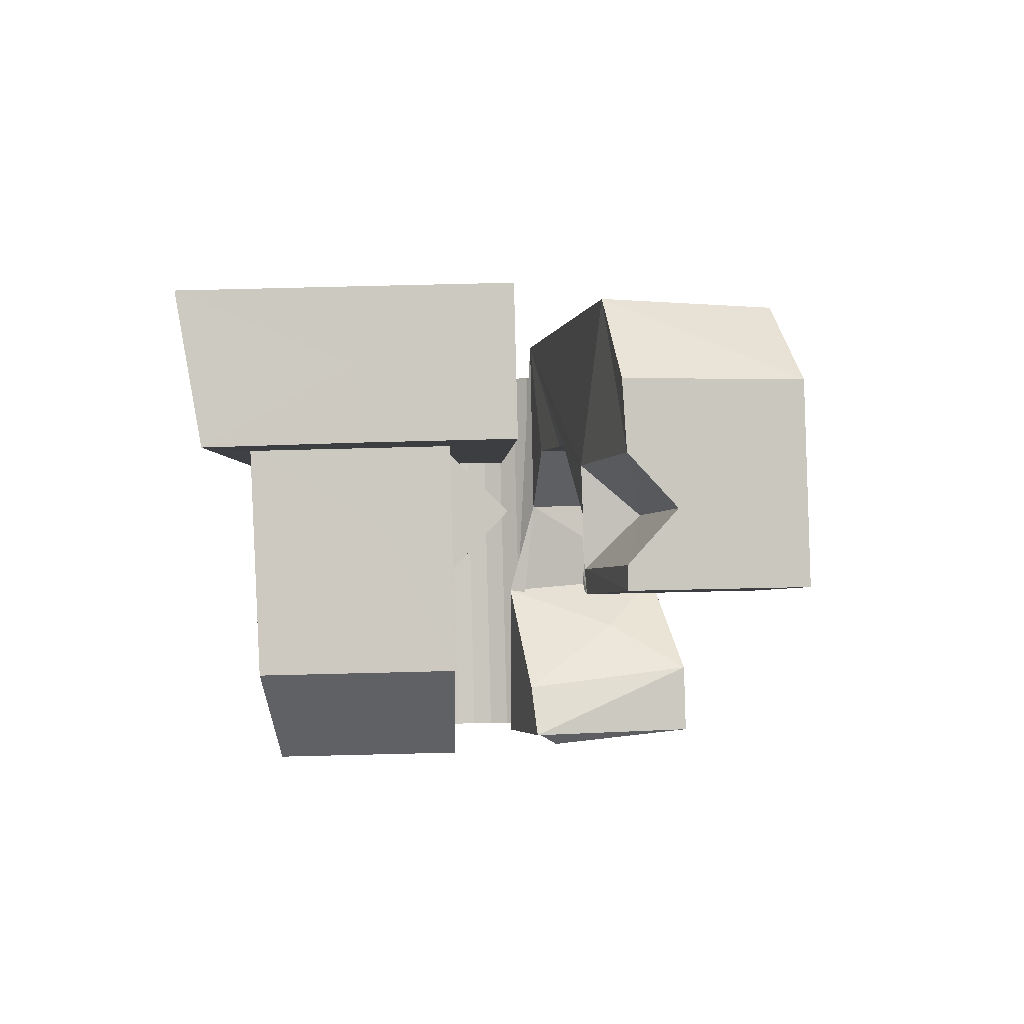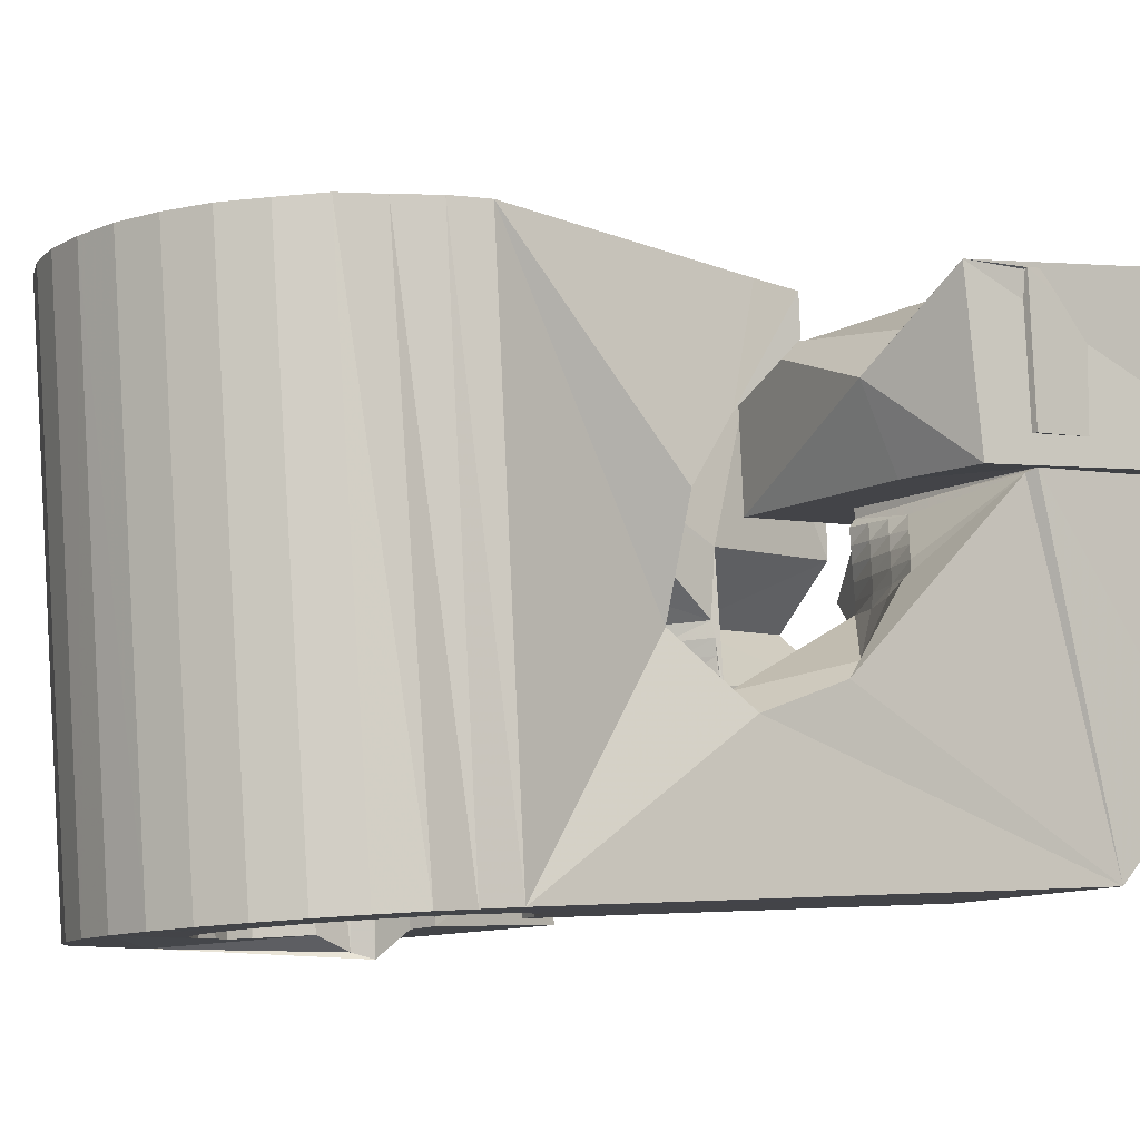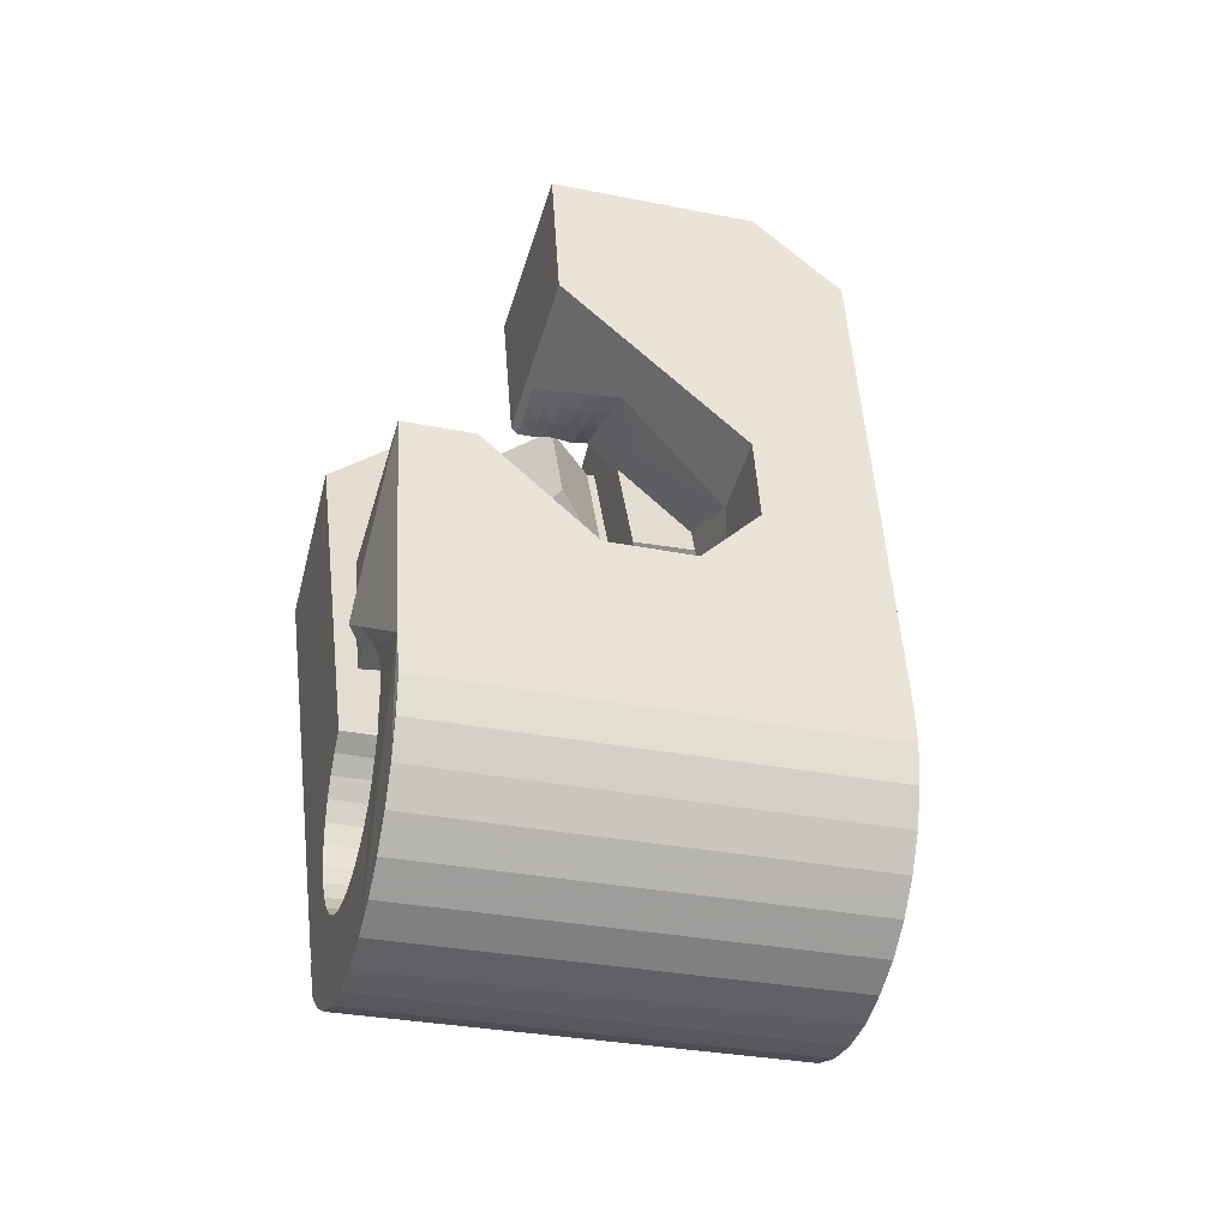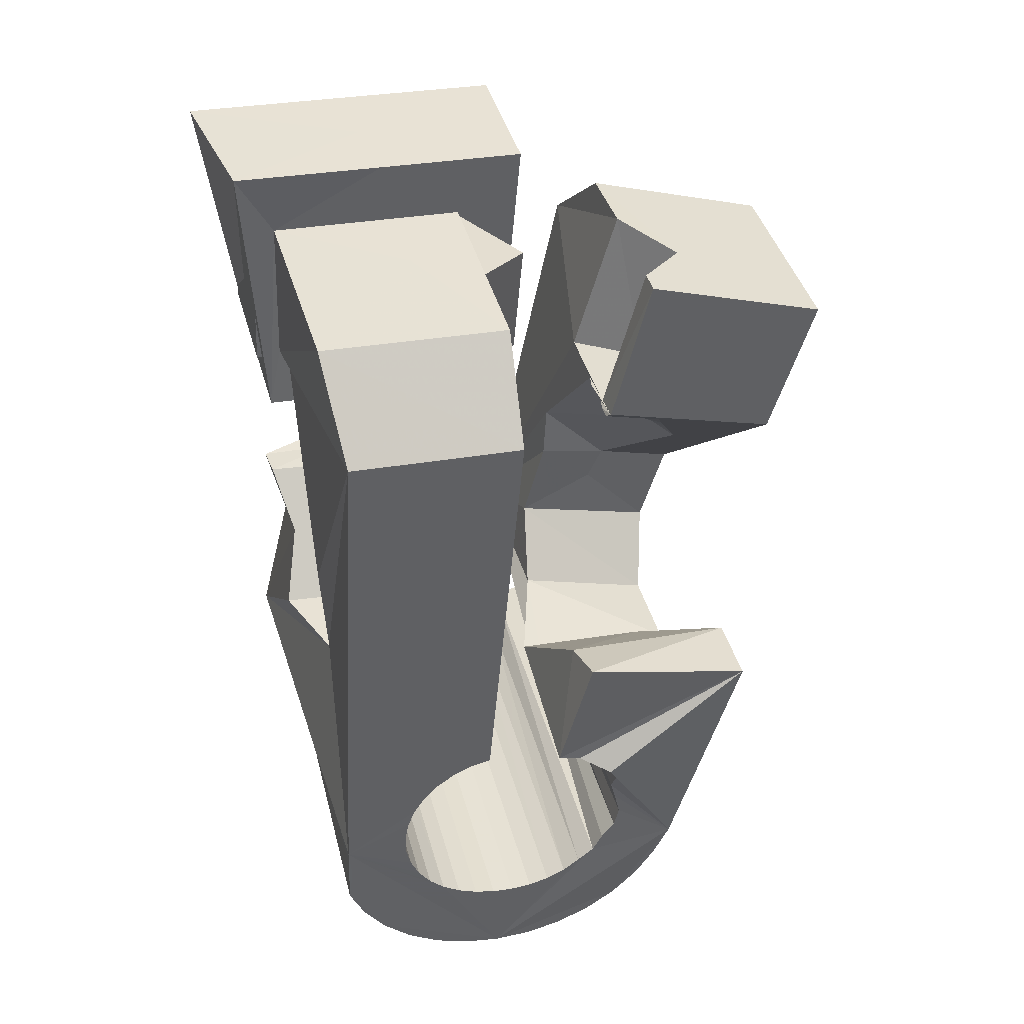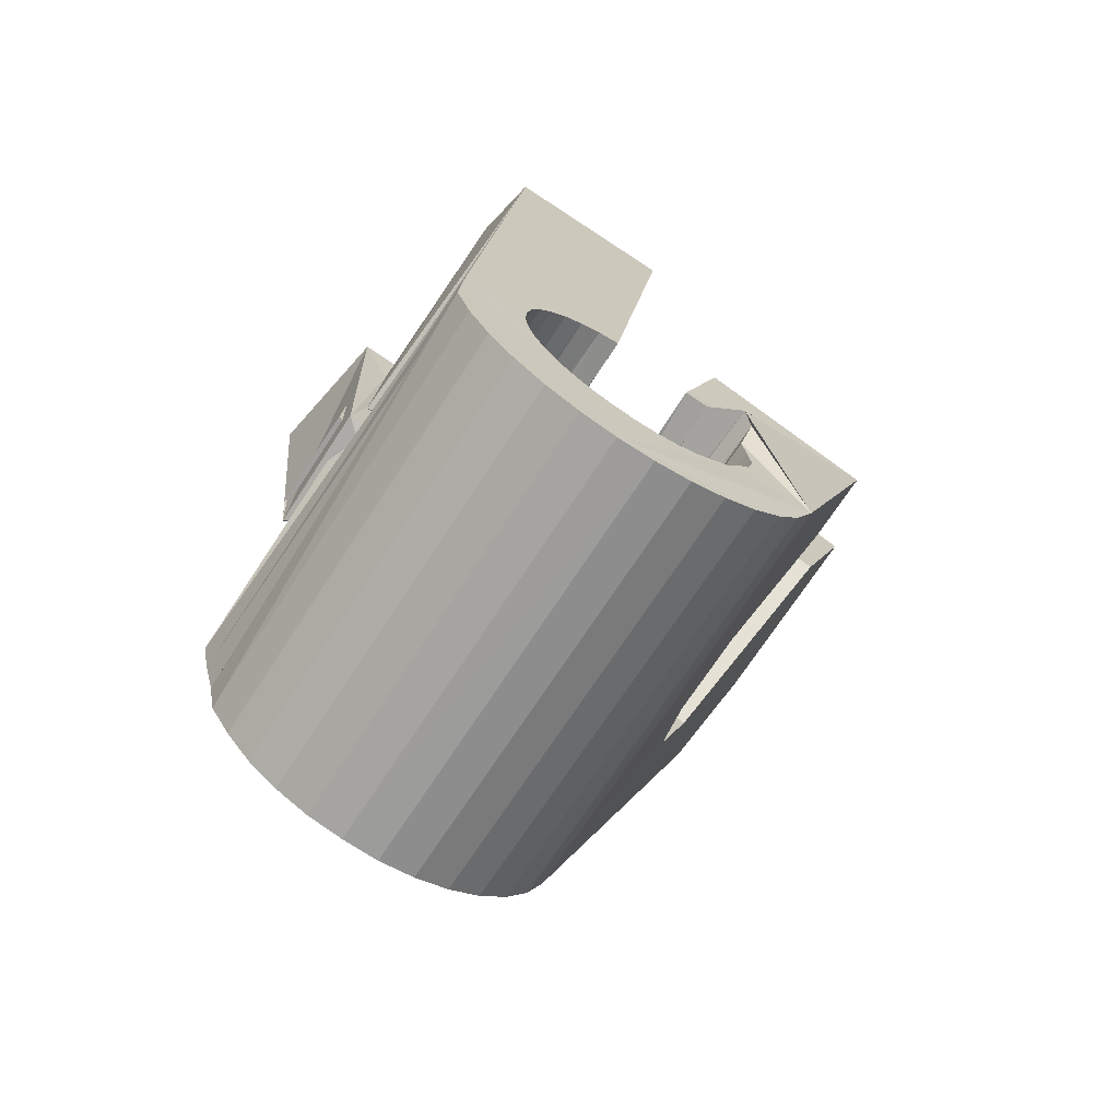
<metadata>
{"format":"obj","ext":"obj","renderer":"f3d","projection":"perspective","resolution":1024,"background":"white","views":[{"elev":79.1,"azim":-17.1,"up":"+Z"},{"elev":9.2,"azim":-129.1,"up":"+Y"},{"elev":-58.6,"azim":59.9,"up":"+Z"},{"elev":32.4,"azim":-30.3,"up":"+Z"},{"elev":-78.4,"azim":-48.7,"up":"+Z"}]}
</metadata>
<code>
v -0.05296 -0.03884 0.04666
v -0.05077 -0.02591 -0.04877
v -0.04914 0.01095 0.07953
v -0.05154 -0.02619 0.06325
v -0.0499 -0.0254 -0.05455
v -0.04278 0.01587 0.03034
v -0.05025 -0.02441 -0.061
v -0.04568 -0.007814 0.004873
v -0.04532 -0.01024 -0.009373
v -0.04716 -0.02443 -0.06694
v -0.04598 0.03728 0.08296
v -0.03998 0.000484 -0.01942
v -0.04482 0.01475 0.07263
v -0.03587 0.04078 0.03292
v -0.04365 0.01917 0.03891
v -0.04297 -0.02486 -0.07219
v -0.04211 0.01077 0.06839
v -0.03973 0.01349 0.04097
v -0.04104 0.01425 0.0419
v -0.04159 0.01683 -0.01692
v -0.03986 -0.02932 -0.04684
v -0.03955 -0.02887 -0.05063
v -0.03947 -0.02997 -0.04307
v -0.03872 0.03638 0.07563
v -0.03601 0.02425 -0.005627
v -0.0385 -0.02864 -0.05431
v -0.03836 -0.03078 -0.0395
v -0.03792 -0.02565 -0.07656
v -0.03826 0.03944 0.04215
v -0.03678 -0.02864 -0.05774
v -0.03654 0.03244 0.00478
v -0.03658 -0.03174 -0.03624
v -0.03663 -0.01793 0.008023
v -0.03553 0.03806 0.005241
v -0.03427 0.000825 0.02501
v -0.03447 -0.02885 -0.06079
v -0.03423 -0.0328 -0.0334
v -0.03339 -0.01417 -0.000575
v -0.02702 0.03911 0.005722
v -0.03219 -0.02678 -0.07988
v -0.03192 0.0009 0.02863
v -0.03269 0.05035 -0.03879
v -0.03164 -0.02928 -0.06334
v -0.03135 -0.03393 -0.03113
v -0.03054 0.0509 -0.04394
v -0.02913 0.001997 0.03134
v -0.02804 0.05108 -0.04993
v -0.0284 -0.02991 -0.0653
v -0.0282 0.01234 0.02984
v -0.02808 -0.03508 -0.0295
v -0.02724 -0.002935 0.02922
v -0.02711 0.01045 0.04111
v -0.02692 0.02151 -0.006456
v -0.02631 0.003373 0.03395
v -0.02598 -0.02821 -0.08205
v -0.02594 0.05141 -0.05618
v -0.02592 0.009517 0.04096
v -0.0256 -0.001686 0.03157
v -0.02647 -0.01086 0.02533
v -0.02491 -0.03069 -0.06668
v -0.02453 -0.0362 -0.02854
v -0.02453 -0.008763 0.06629
v -0.02442 0.005847 0.06825
v -0.02353 -0.04711 0.04634
v -0.0235 2.9e-05 0.03343
v -0.02349 0.004749 0.03657
v -0.02334 0.003994 0.07917
v -0.02287 0.03506 0.004974
v -0.02343 0.02522 0.02735
v -0.0218 0.05086 -0.06146
v -0.02147 0.02619 0.03961
v -0.02142 0.01695 0.08096
v -0.0214 0.001745 0.03529
v -0.02127 -0.03159 -0.06751
v -0.0234 0.03101 0.03475
v -0.02099 0.02116 0.07411
v -0.02067 0.006124 0.03919
v -0.02037 -0.005805 0.03302
v -0.02108 0.0341 0.04143
v -0.01953 -0.02988 -0.08297
v -0.01941 -0.03518 0.06291
v -0.01929 0.003461 0.03714
v -0.01926 -0.003994 0.03442
v -0.01882 -0.01863 -0.01093
v -0.01866 0.04647 -0.03612
v -0.01839 -0.01963 0.004585
v -0.01666 -0.01468 0.01155
v -0.01822 0.04754 -0.0398
v -0.01841 0.04519 -0.03246
v -0.01787 -0.001938 0.03552
v -0.01757 -0.03259 -0.06774
v -0.01715 0.04799 -0.0435
v -0.01719 0.005177 0.039
v -0.01725 0.04469 -0.02877
v -0.01713 0.03028 0.07544
v -0.01671 0.05019 -0.0658
v -0.01648 0.000118 0.03662
v -0.01641 0.02904 0.08272
v -0.016 -0.006379 -0.02056
v -0.01547 0.04772 -0.04695
v -0.01537 0.04408 -0.02548
v -0.01512 -0.01462 0.0383
v -0.0151 0.002174 0.03772
v -0.01476 -0.01855 0.06527
v -0.01391 -0.03367 -0.06738
v -0.01371 0.004229 0.03882
v -0.01349 -0.008005 0.03673
v -0.01317 0.04747 -0.05
v -0.01308 -0.03174 -0.08262
v -0.01305 0.04297 -0.02263
v -0.01291 -0.006301 0.03727
v -0.01224 -0.003905 0.03761
v -0.01177 0.008746 -0.01842
v -0.01157 -0.00151 0.03795
v -0.01098 0.04906 -0.06913
v -0.0109 0.000887 0.03829
v -0.01084 -0.03957 -0.03134
v -0.01043 0.04656 -0.05259
v -0.01038 -0.0348 -0.06639
v -0.01023 0.003281 0.03863
v -0.009202 0.04625 -0.01952
v -0.009892 0.004249 0.03998
v -0.00988 0.004108 0.04095
v -0.009517 0.000181 0.06792
v -0.0095 0.005654 0.04018
v -0.009125 0.001586 0.06812
v -0.006805 -0.04067 -0.03221
v -0.007192 0.04593 -0.05455
v -0.007135 -0.03594 -0.0647
v -0.006428 0.04262 -0.01857
v -0.006857 -0.03371 -0.081
v -0.006406 0.02424 0.003176
v -0.006553 -0.04416 -0.009063
v -0.007099 0.01302 0.03766
v -0.005398 0.00132 0.0719
v -0.00477 0.04763 -0.07129
v -0.002397 -0.04511 -0.0344
v -0.00437 -0.03706 -0.0623
v -0.003698 0.04515 -0.05593
v -0.002732 0.04385 -0.01766
v -0.002278 0.04167 0.005517
v -0.003021 -0.008447 0.04344
v -0.004816 -0.03428 -0.01078
v -0.002749 -0.01139 0.06366
v 2.2e-05 -0.04436 -0.03643
v -0.001621 -0.03819 -0.05976
v -0.002355 -0.01162 -0.0251
v -0.001094 -0.03572 -0.07818
v 0.000282 -0.04131 -0.04145
v -6.6e-05 -0.03911 -0.05634
v -6.1e-05 0.04425 -0.05675
v 0.001453 -0.04114 -0.04494
v 0.002079 -0.04018 -0.05325
v 0.000819 0.004248 0.02962
v 0.000214 0.02744 0.03938
v 0.002633 -0.04088 -0.0493
v -0.000114 0.02519 0.07531
v 0.001668 -0.002969 0.07896
v 0.001651 0.04587 -0.07223
v 0.007445 0.003544 -0.02092
v 0.003637 0.04325 -0.05698
v 0.003999 -0.0377 -0.07426
v 0.007303 0.04217 -0.05662
v 0.01175 0.01223 -0.009034
v 0.007089 0.02631 0.03349
v 0.008412 -0.02514 0.03318
v 0.008131 0.0441 -0.07186
v 0.008232 -0.0237 0.03223
v 0.008233 -0.03958 -0.06939
v 0.008661 0.02204 0.08251
v 0.008903 -0.02131 0.03257
v 0.009398 -0.02061 0.03385
v 0.009941 -0.01902 0.03298
v 0.01048 -0.01663 0.03349
v 0.01689 0.03659 -0.0183
v 0.01434 0.008954 0.005936
v 0.01082 0.04102 -0.05563
v 0.01091 -0.01412 0.03359
v 0.01145 -0.04128 -0.06373
v 0.01209 -0.01186 0.03384
v 0.01165 -0.02455 0.03142
v 0.01434 0.007904 0.01569
v 0.01287 -0.0222 0.03081
v 0.01329 -0.03038 0.06048
v 0.01361 -0.04313 -0.05746
v 0.01644 0.03512 -0.01946
v 0.01405 0.0399 -0.0539
v 0.01411 -0.01987 0.03024
v 0.01435 0.04213 -0.07024
v 0.01452 -0.02615 0.06107
v 0.01441 -0.00207 0.03641
v 0.01507 -0.02539 0.03062
v 0.0153 -0.01751 0.02959
v 0.01535 -0.02583 -0.01894
v 0.01652 -0.01516 0.02898
v 0.01684 -0.02309 0.02906
v 0.0175 0.03567 -0.02421
v 0.01691 0.03858 -0.05169
v 0.01774 -0.01282 0.02837
v 0.0185 -0.02623 0.02982
v 0.0186 -0.0208 0.0275
v 0.01897 0.03504 -0.02744
v 0.01919 0.03758 -0.04868
v 0.02016 -0.00751 0.06363
v 0.02012 0.04012 -0.06742
v 0.02037 -0.0185 0.02594
v 0.02047 -0.006362 0.02037
v 0.02081 -0.02399 0.02731
v 0.02079 0.03474 -0.03084
v 0.02445 0.03598 -0.04735
v 0.02193 -0.01446 0.03722
v 0.0222 0.03488 -0.03421
v 0.02374 0.03545 -0.04167
v 0.02213 -0.01621 0.02438
v 0.02217 0.03539 -0.03823
v 0.02312 -0.02174 0.0248
v 0.02312 0.005004 0.06551
v 0.02331 -0.05147 -0.01539
v 0.02389 -0.01391 0.02282
v 0.02565 0.02298 0.05334
v 0.02477 0.008012 -0.002467
v 0.02521 0.03814 -0.0635
v 0.02543 -0.0195 0.02228
v 0.02622 -0.01896 0.05983
v 0.02671 -0.03928 -0.01372
v 0.02706 0.006537 0.003412
v 0.02708 -0.02933 -0.02084
v 0.02755 -0.0173 -0.02943
v 0.02774 -0.01725 0.01977
v 0.02944 0.03626 -0.05863
v 0.03005 -0.01501 0.01726
v 0.03177 -0.002174 -0.02729
v 0.03266 0.03456 -0.05297
v 0.03474 0.03307 -0.04676
v 0.03726 0.006298 -0.01502
v 0.03941 -0.03278 0.02588
v 0.04079 0.003153 0.000188
v 0.04534 -0.03806 0.05145
v 0.05523 -0.002696 0.05647
v 0.05603 0.01464 0.04444
f 166 236 238
f 166 238 184
f 164 235 221
f 235 237 221
f 237 226 221
f 226 176 221
f 176 164 221
f 160 232 164
f 232 235 164
f 160 147 228
f 160 228 232
f 172 190 211
f 190 224 211
f 211 191 172
f 211 224 204
f 211 204 191
f 20 113 53
f 113 132 53
f 132 31 53
f 31 25 53
f 25 20 53
f 99 113 12
f 113 20 12
f 99 12 84
f 12 9 84
f 84 9 38
f 9 8 38
f 8 33 38
f 33 86 38
f 86 84 38
f 123 124 142
f 124 144 142
f 142 102 123
f 142 144 104
f 142 104 102
f 104 144 124
f 122 120 106
f 122 106 93
f 35 33 8
f 35 8 18
f 41 35 18
f 46 41 18
f 54 46 18
f 66 54 18
f 77 66 18
f 122 93 77
f 18 122 77
f 86 33 87
f 33 35 59
f 35 51 59
f 51 78 59
f 78 107 59
f 107 87 59
f 87 33 59
f 103 106 116
f 106 120 116
f 103 82 93
f 103 93 106
f 82 66 77
f 82 77 93
f 97 103 114
f 103 116 114
f 97 73 82
f 97 82 103
f 82 73 66
f 73 54 66
f 90 97 112
f 97 114 112
f 90 65 73
f 90 73 97
f 73 65 54
f 65 46 54
f 83 90 111
f 90 112 111
f 83 58 65
f 83 65 90
f 65 58 46
f 58 41 46
f 83 111 107
f 83 107 78
f 58 83 78
f 58 78 51
f 58 51 41
f 51 35 41
f 166 168 181
f 166 181 192
f 231 226 237
f 231 237 236
f 229 231 236
f 223 229 236
f 216 223 236
f 208 216 236
f 200 208 236
f 166 192 200
f 236 166 200
f 176 226 182
f 226 231 207
f 231 219 207
f 219 199 207
f 199 180 207
f 180 182 207
f 182 226 207
f 183 181 171
f 181 168 171
f 183 196 192
f 183 192 181
f 196 208 200
f 196 200 192
f 188 183 173
f 183 171 173
f 188 201 196
f 188 196 183
f 196 201 208
f 201 216 208
f 193 188 174
f 188 173 174
f 193 206 201
f 193 201 188
f 201 206 216
f 206 223 216
f 195 193 178
f 193 174 178
f 195 214 206
f 195 206 193
f 206 214 223
f 214 229 223
f 195 178 180
f 195 180 199
f 214 195 199
f 214 199 219
f 214 219 229
f 219 231 229
f 19 52 57
f 52 125 57
f 125 122 57
f 122 18 57
f 18 19 57
f 171 168 166
f 117 133 143
f 204 217 220
f 117 143 147
f 191 204 220
f 191 220 175
f 173 171 166
f 174 173 166
f 178 174 166
f 180 178 166
f 184 190 172
f 166 184 172
f 180 166 172
f 180 172 191
f 182 180 191
f 117 147 160
f 182 191 175
f 176 182 175
f 164 176 175
f 160 164 175
f 175 117 160
f 227 225 218
f 227 218 185
f 228 227 185
f 239 238 236
f 232 228 185
f 240 239 236
f 240 236 237
f 232 185 234
f 235 232 234
f 234 240 237
f 237 235 234
f 161 151 91
f 151 74 91
f 91 105 163
f 91 163 161
f 105 119 177
f 105 177 163
f 119 129 187
f 119 187 177
f 129 138 198
f 129 198 187
f 138 146 203
f 138 203 198
f 146 150 210
f 146 210 203
f 150 153 210
f 153 213 210
f 153 156 213
f 156 215 213
f 156 152 212
f 156 212 215
f 152 149 212
f 149 209 212
f 149 145 209
f 145 202 209
f 145 137 197
f 145 197 202
f 137 127 186
f 137 186 197
f 127 117 175
f 127 175 186
f 130 140 50
f 140 61 50
f 50 44 121
f 50 121 130
f 44 37 110
f 44 110 121
f 37 32 101
f 37 101 110
f 32 27 94
f 32 94 101
f 27 23 94
f 23 89 94
f 23 21 89
f 21 85 89
f 21 22 88
f 21 88 85
f 22 26 92
f 22 92 88
f 26 30 100
f 26 100 92
f 30 36 108
f 30 108 100
f 36 43 108
f 43 118 108
f 43 48 118
f 48 128 118
f 48 60 139
f 48 139 128
f 60 74 139
f 74 151 139
f 233 234 185
f 233 185 179
f 179 169 233
f 169 230 233
f 169 162 222
f 169 222 230
f 162 148 205
f 162 205 222
f 148 131 189
f 148 189 205
f 131 109 167
f 131 167 189
f 109 80 159
f 109 159 167
f 80 55 159
f 55 136 159
f 55 40 115
f 55 115 136
f 40 28 115
f 28 96 115
f 28 16 70
f 28 70 96
f 16 10 56
f 16 56 70
f 10 7 56
f 7 47 56
f 7 5 47
f 5 45 47
f 5 2 45
f 2 42 45
f 132 141 68
f 141 39 68
f 39 34 68
f 34 31 68
f 31 132 68
f 39 141 140
f 175 220 240
f 159 136 115
f 205 189 167
f 47 45 42
f 70 56 47
f 70 47 42
f 233 230 222
f 115 96 70
f 159 115 70
f 159 70 42
f 205 167 159
f 234 233 222
f 222 205 159
f 234 222 159
f 39 140 130
f 39 130 121
f 42 39 121
f 42 121 110
f 42 110 101
f 42 101 94
f 42 94 89
f 42 89 85
f 42 85 88
f 42 88 92
f 42 92 100
f 42 100 108
f 159 42 108
f 159 108 118
f 159 118 128
f 159 128 139
f 159 139 151
f 159 151 161
f 159 161 163
f 159 163 177
f 234 159 177
f 234 177 187
f 234 187 198
f 234 198 203
f 234 203 210
f 234 210 213
f 234 213 215
f 234 215 212
f 240 234 212
f 186 175 240
f 197 186 240
f 202 197 240
f 209 202 240
f 212 209 240
f 225 227 194
f 227 228 194
f 228 147 194
f 147 143 194
f 143 225 194
f 218 225 133
f 225 143 133
f 49 52 19
f 17 63 67
f 6 49 19
f 17 67 3
f 6 19 17
f 17 3 6
f 67 63 126
f 125 52 49
f 158 67 126
f 125 49 154
f 126 125 154
f 126 154 158
f 170 98 72
f 98 11 72
f 11 3 72
f 3 67 72
f 67 158 72
f 158 170 72
f 29 79 75
f 29 75 14
f 98 95 24
f 11 98 24
f 24 29 14
f 14 11 24
f 157 95 98
f 75 79 155
f 157 98 170
f 165 75 155
f 165 155 157
f 170 165 157
f 135 13 76
f 13 24 76
f 24 95 76
f 95 157 76
f 157 135 76
f 134 15 13
f 13 135 134
f 13 15 29
f 13 29 24
f 15 134 71
f 134 155 71
f 155 79 71
f 79 29 71
f 29 15 71
f 134 135 157
f 134 157 155
f 165 170 154
f 170 158 154
f 14 75 69
f 75 165 69
f 165 154 69
f 154 49 69
f 49 6 69
f 6 14 69
f 11 14 3
f 14 6 3
f 224 190 184
f 217 204 224
f 224 184 238
f 239 217 224
f 224 238 239
f 4 81 62
f 81 104 62
f 104 124 62
f 124 126 62
f 126 63 62
f 63 17 62
f 17 4 62
f 218 133 117
f 61 64 1
f 40 55 80
f 109 131 148
f 2 5 7
f 7 10 16
f 2 7 16
f 162 169 179
f 16 28 40
f 16 40 80
f 2 16 80
f 80 109 148
f 162 179 185
f 80 148 162
f 80 162 185
f 218 117 127
f 218 127 137
f 185 218 137
f 185 137 145
f 185 145 149
f 185 149 152
f 185 152 156
f 185 156 153
f 185 153 150
f 185 150 146
f 80 185 146
f 80 146 138
f 80 138 129
f 80 129 119
f 80 119 105
f 80 105 91
f 80 91 74
f 80 74 60
f 80 60 48
f 80 48 43
f 2 80 43
f 2 43 36
f 2 36 30
f 2 30 26
f 2 26 22
f 2 22 21
f 2 21 23
f 2 23 27
f 1 2 27
f 50 61 1
f 44 50 1
f 37 44 1
f 32 37 1
f 27 32 1
f 116 120 122
f 140 141 132
f 104 81 64
f 140 132 113
f 102 104 64
f 102 64 61
f 114 116 122
f 112 114 122
f 111 112 122
f 107 111 122
f 126 124 123
f 125 126 123
f 122 125 123
f 107 122 123
f 107 123 102
f 87 107 102
f 140 113 99
f 87 102 61
f 86 87 61
f 84 86 61
f 99 84 61
f 61 140 99
f 25 31 34
f 4 17 19
f 1 4 19
f 25 34 39
f 25 39 42
f 20 25 42
f 12 20 42
f 12 42 2
f 9 12 2
f 9 2 1
f 1 19 18
f 1 18 8
f 1 8 9
f 240 220 239
f 220 217 239
f 81 4 64
f 4 1 64

</code>
